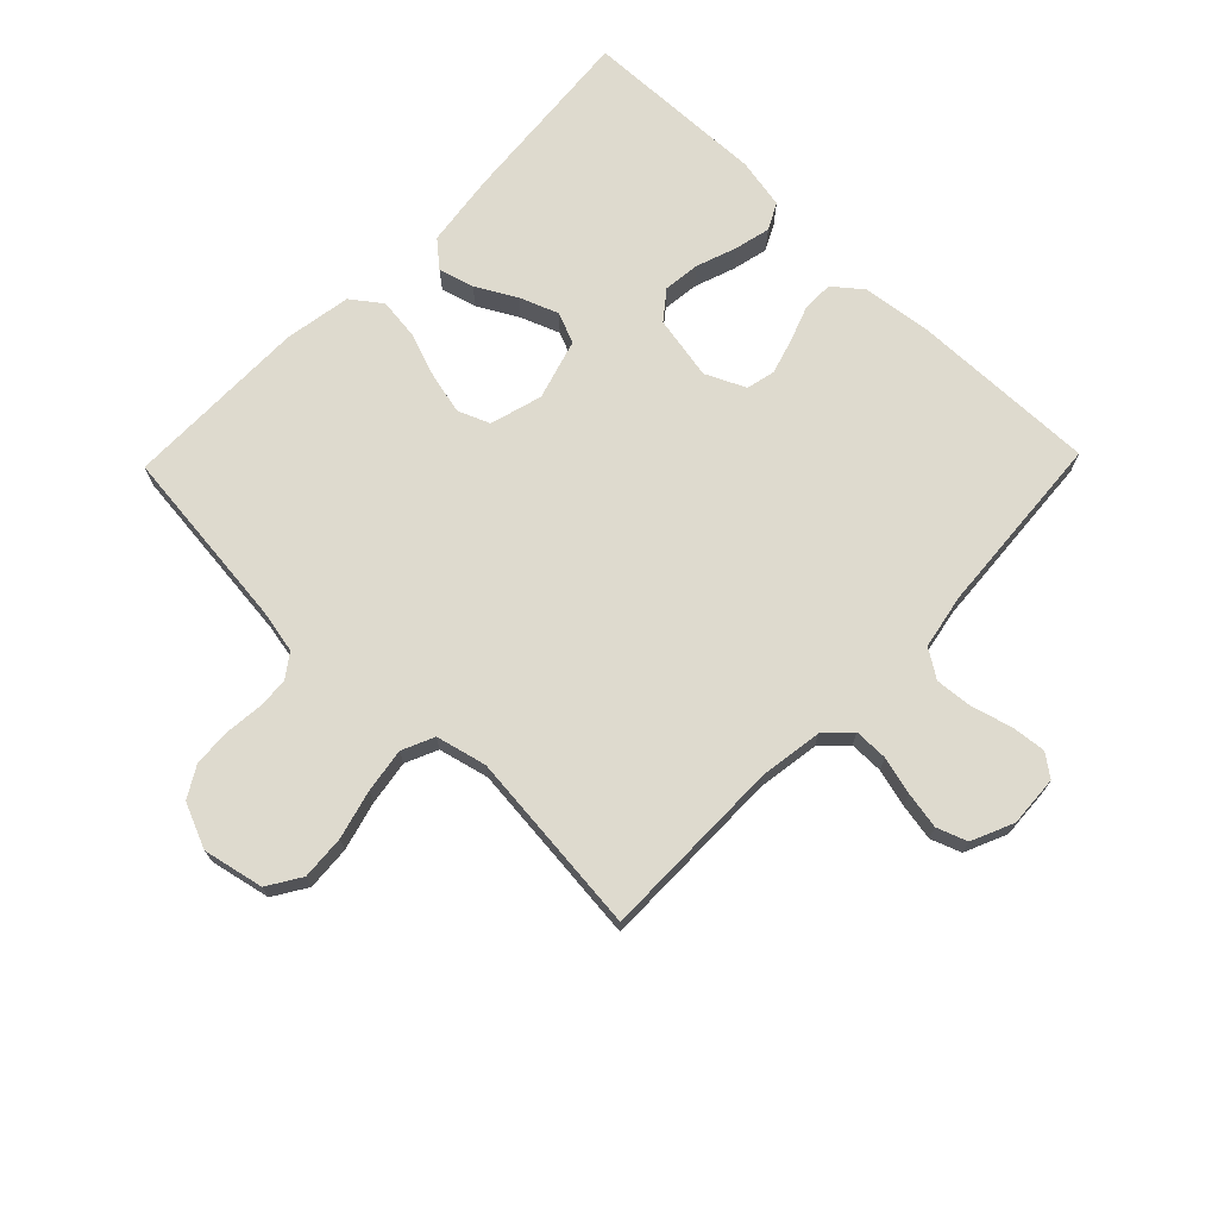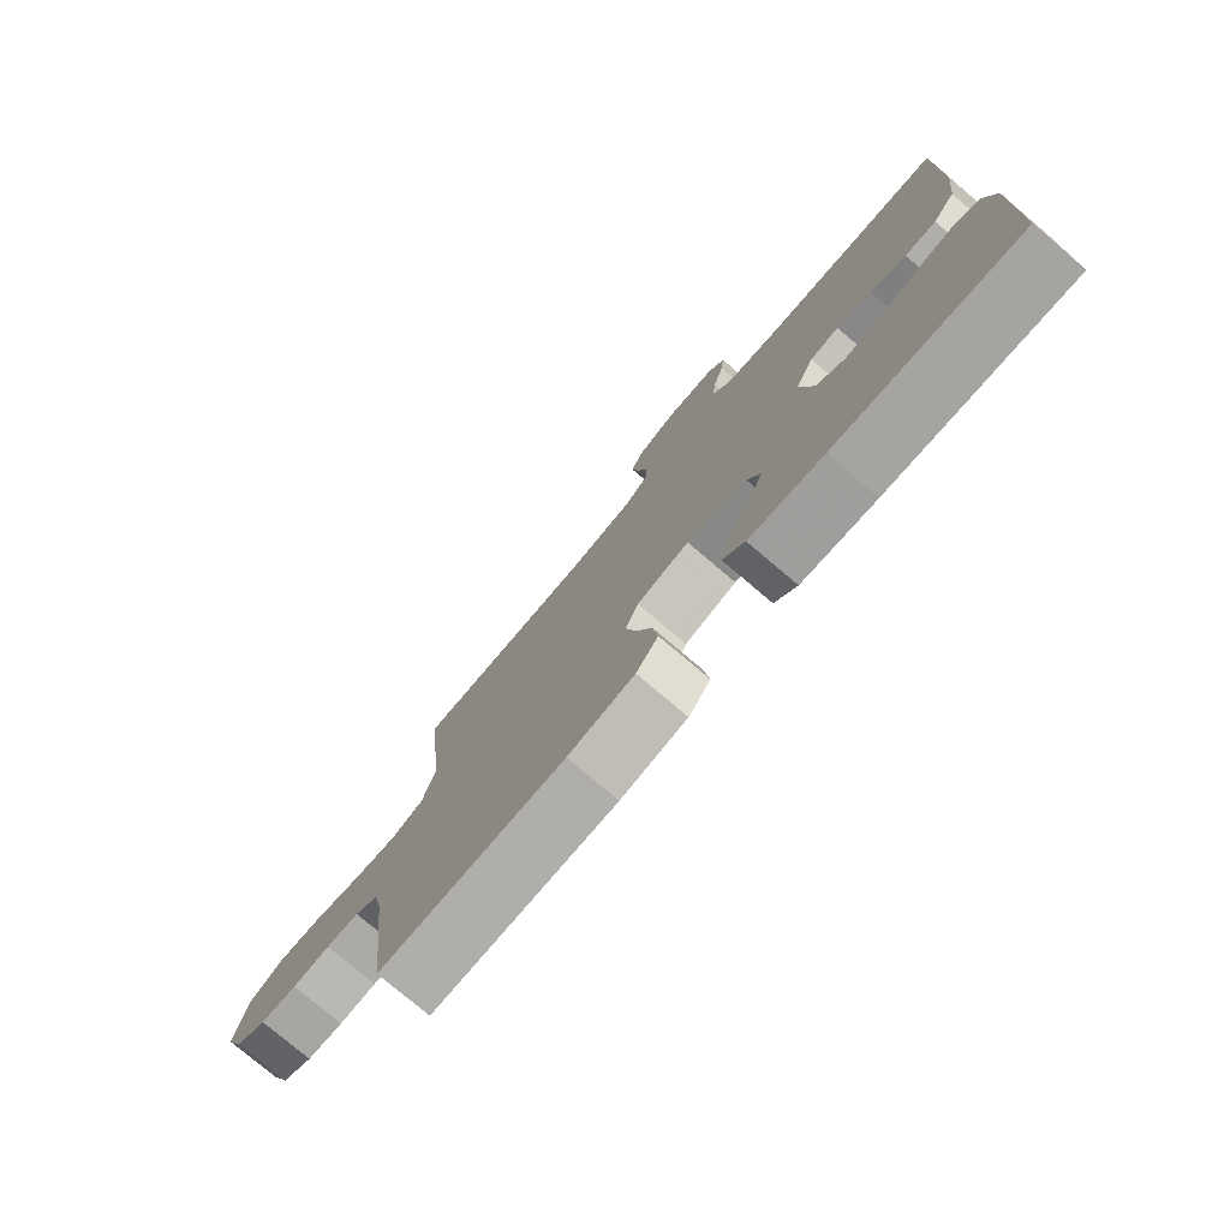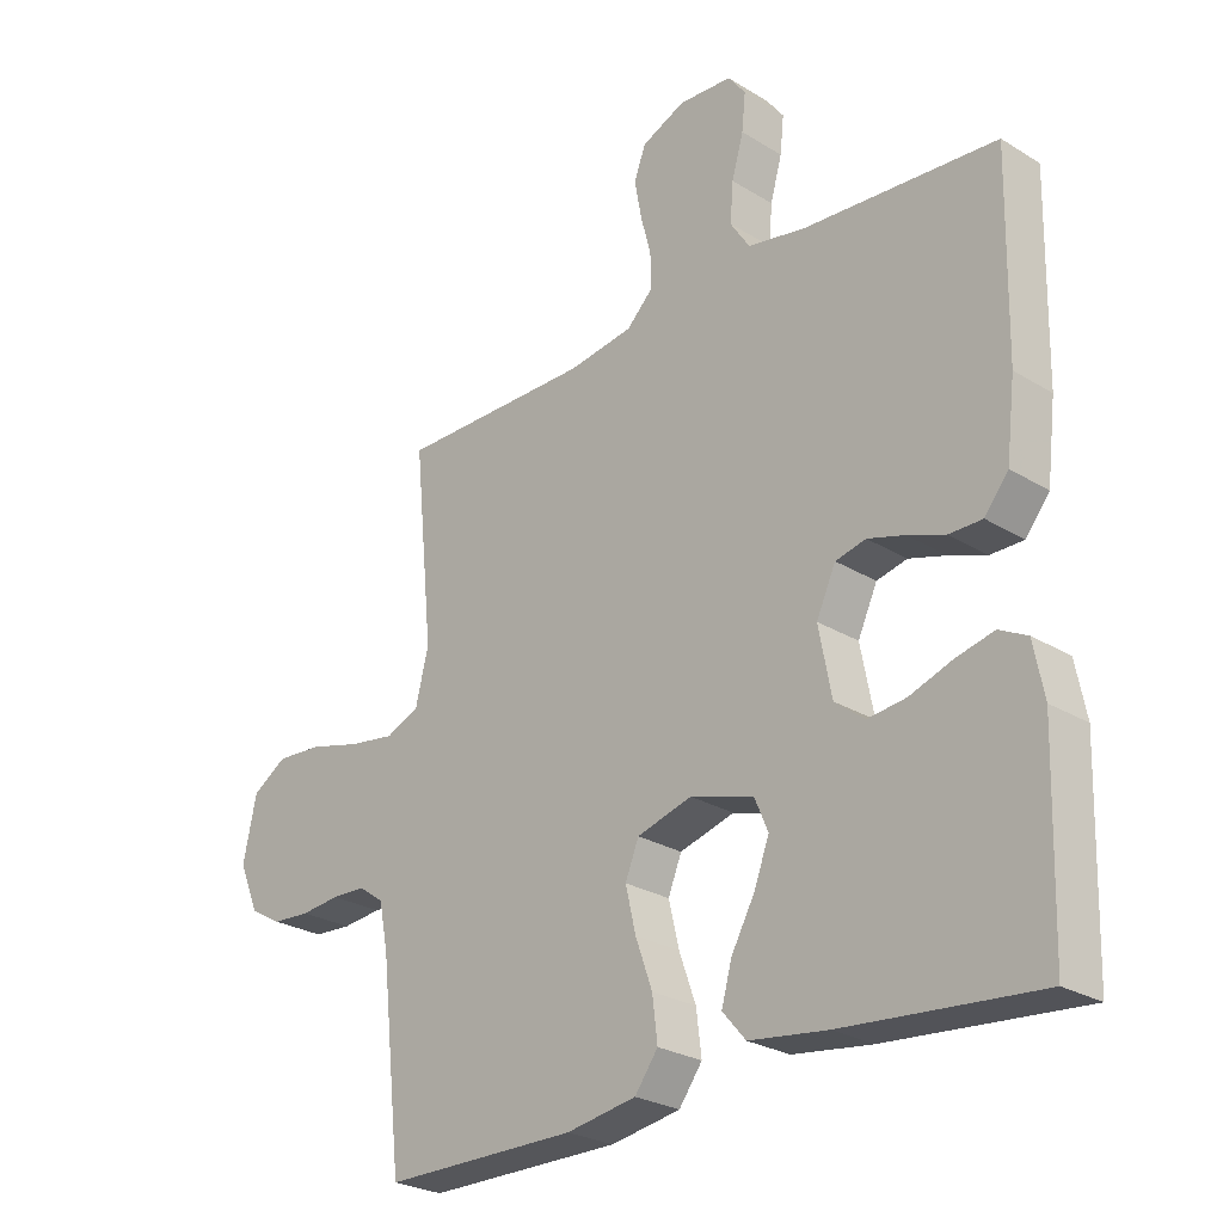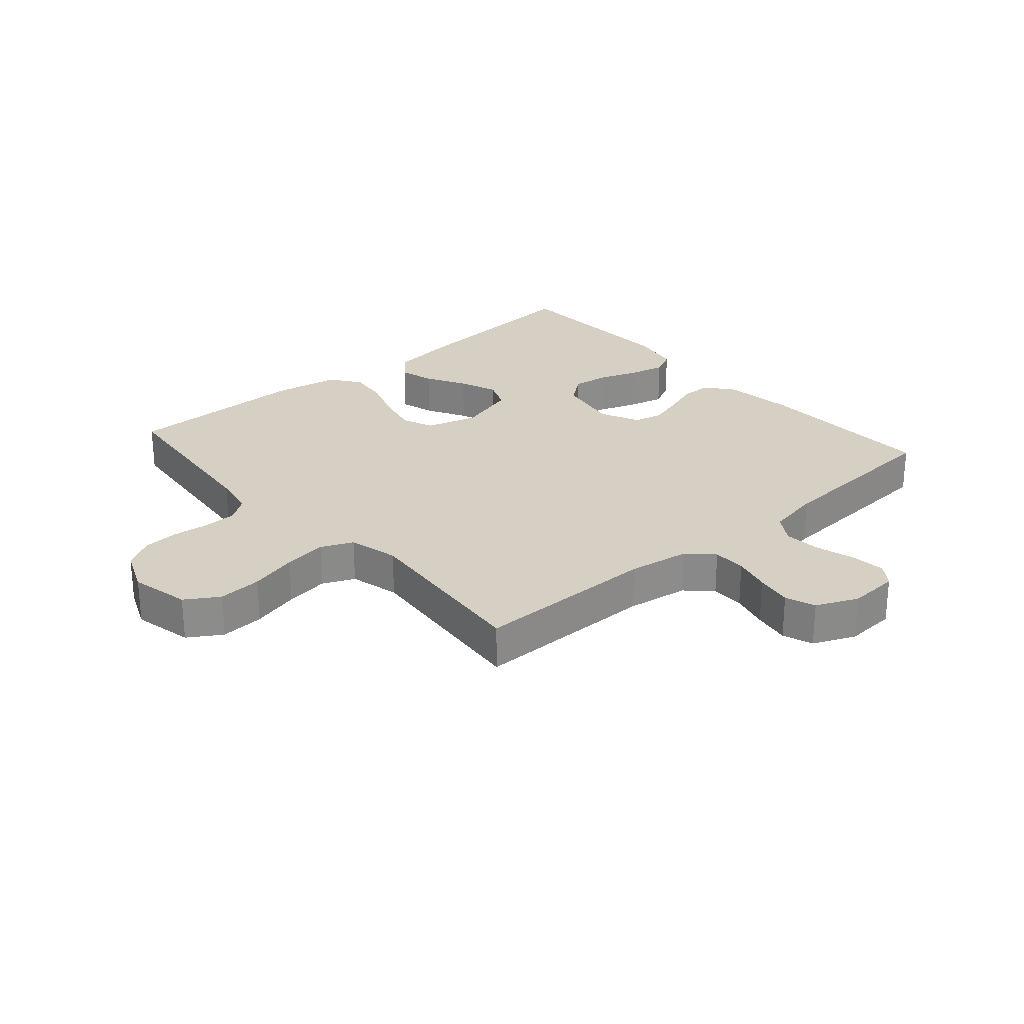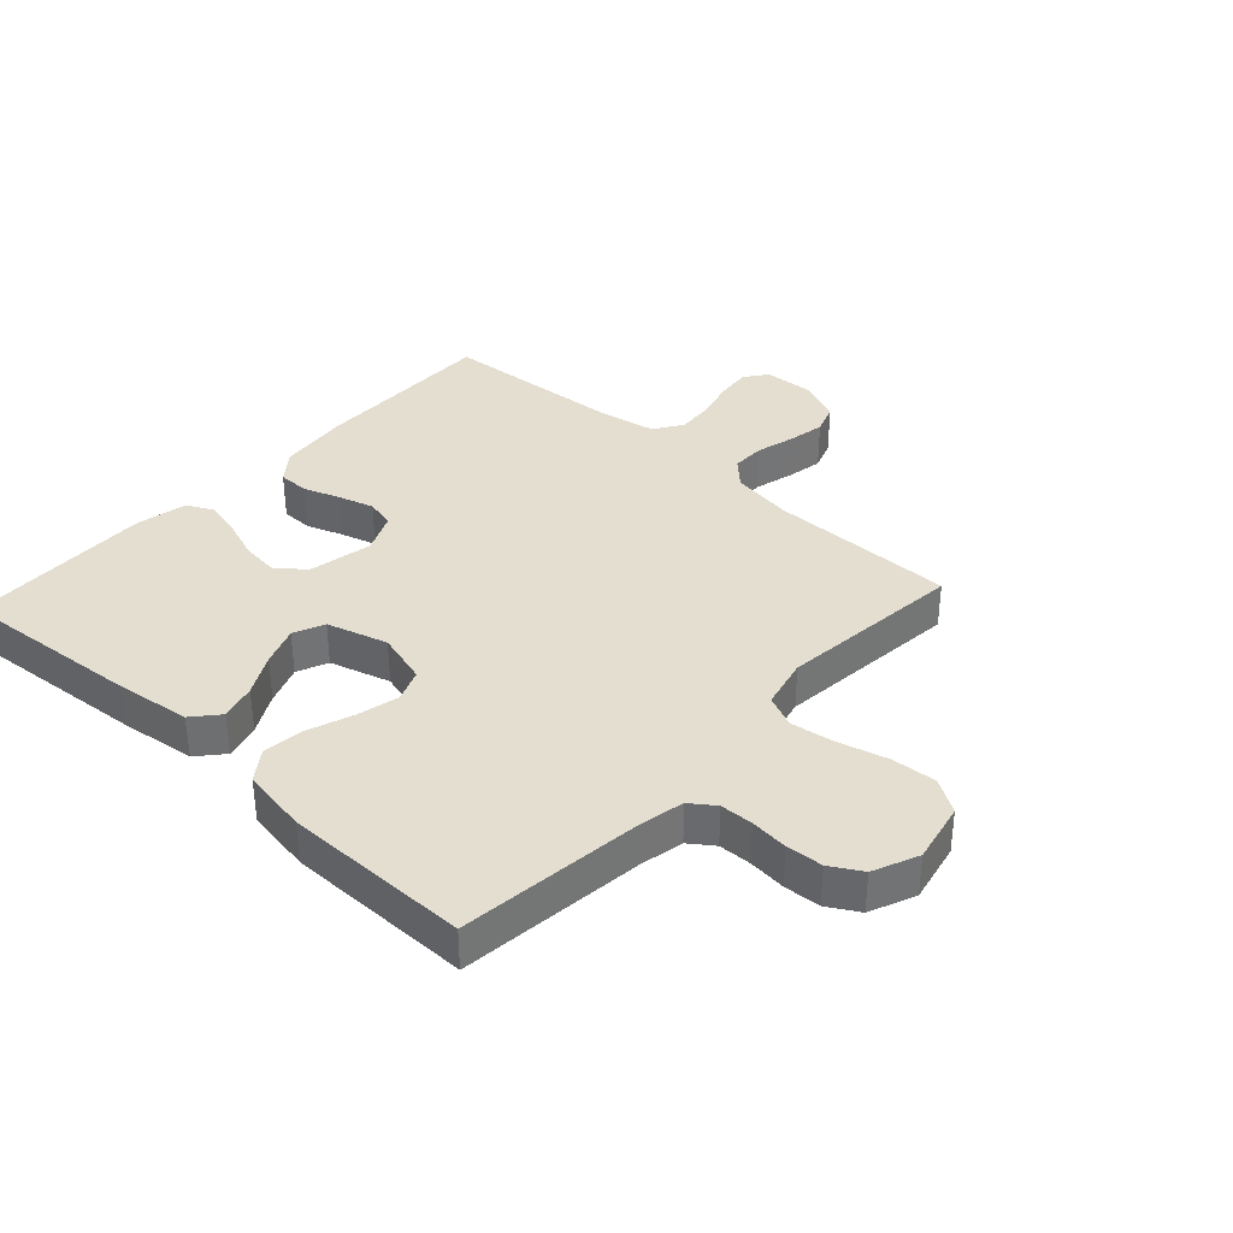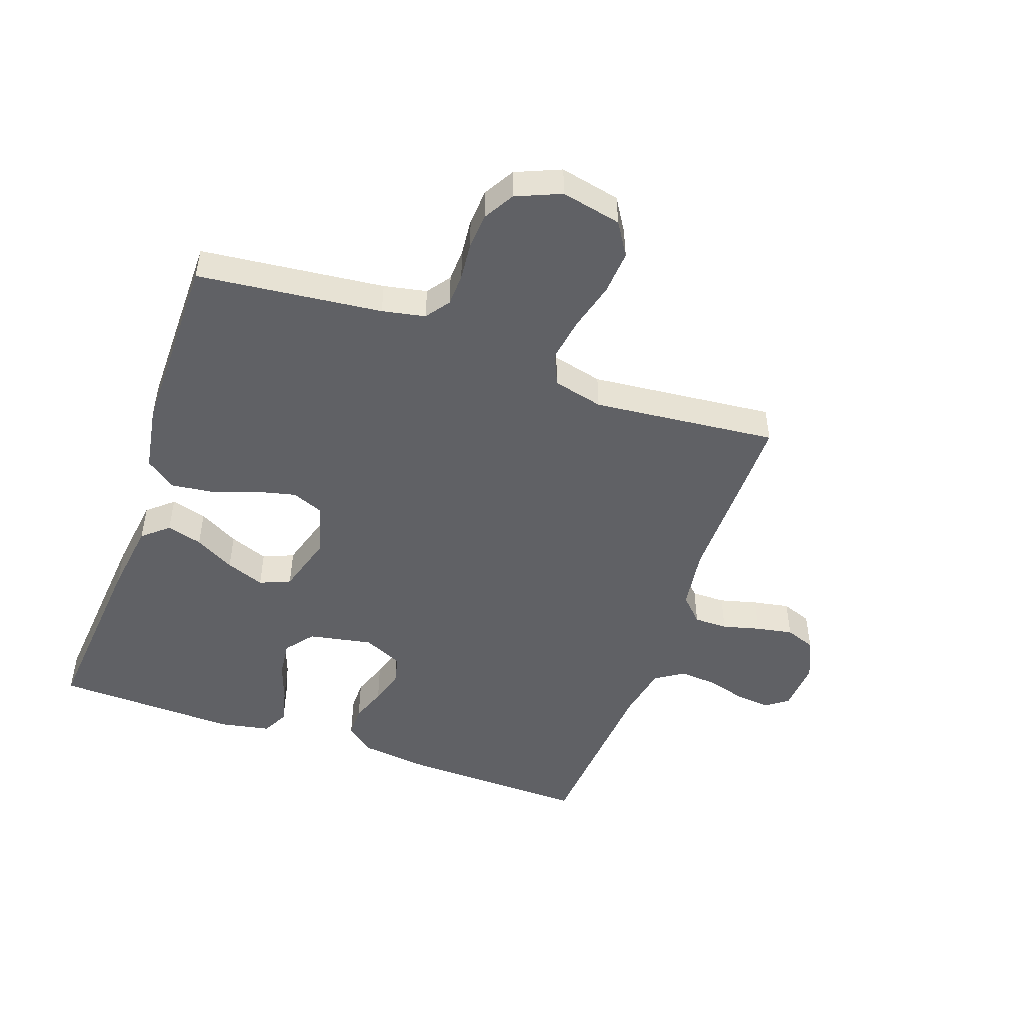
<metadata>
{"format":"obj","ext":"obj","renderer":"f3d","projection":"perspective","resolution":1024,"background":"white","views":[{"elev":71.1,"azim":-45.9,"up":"+Y"},{"elev":-77.7,"azim":49.7,"up":"+Z"},{"elev":-26.1,"azim":45.9,"up":"+Z"},{"elev":26.3,"azim":-41.1,"up":"+Y"},{"elev":35.9,"azim":-137.4,"up":"+Y"},{"elev":-48.5,"azim":-109.5,"up":"+Y"}]}
</metadata>
<code>
v 0.5 0.07 -0.5
v 0.2 0.07 -0.474
v 0.079 0.07 -0.458
v 0.043 0.07 -0.416
v 0.059 0.07 -0.358
v 0.095 0.07 -0.293
v 0.119 0.07 -0.23
v 0.098 0.07 -0.18
v 0 0.07 -0.151
v -0.085 0.07 -0.175
v -0.106 0.07 -0.227
v -0.09 0.07 -0.295
v -0.064 0.07 -0.368
v -0.056 0.07 -0.434
v -0.092 0.07 -0.483
v -0.2 0.07 -0.501
v -0.5 0.07 -0.5
v -0.533 0.07 -0.2
v -0.547 0.07 -0.13
v -0.586 0.07 -0.102
v -0.639 0.07 -0.1
v -0.7 0.07 -0.106
v -0.759 0.07 -0.102
v -0.809 0.07 -0.073
v -0.84 0.07 0
v -0.819 0.07 0.098
v -0.765 0.07 0.132
v -0.693 0.07 0.127
v -0.614 0.07 0.106
v -0.542 0.07 0.095
v -0.49 0.07 0.118
v -0.47 0.07 0.2
v -0.5 0.07 0.5
v -0.2 0.07 0.499
v -0.099 0.07 0.514
v -0.059 0.07 0.553
v -0.059 0.07 0.608
v -0.075 0.07 0.669
v -0.086 0.07 0.729
v -0.068 0.07 0.778
v 0 0.07 0.808
v 0.083 0.07 0.803
v 0.11 0.07 0.767
v 0.104 0.07 0.71
v 0.086 0.07 0.646
v 0.081 0.07 0.585
v 0.111 0.07 0.539
v 0.2 0.07 0.522
v 0.5 0.07 0.5
v 0.494 0.07 0.2
v 0.48 0.07 0.084
v 0.443 0.07 0.038
v 0.392 0.07 0.038
v 0.334 0.07 0.059
v 0.277 0.07 0.076
v 0.23 0.07 0.065
v 0.2 0.07 0
v 0.22 0.07 -0.104
v 0.266 0.07 -0.14
v 0.326 0.07 -0.133
v 0.391 0.07 -0.11
v 0.45 0.07 -0.096
v 0.493 0.07 -0.118
v 0.509 0.07 -0.2
v 0.5 0 -0.5
v 0.2 0 -0.474
v 0.079 0 -0.458
v 0.043 0 -0.416
v 0.059 0 -0.358
v 0.095 0 -0.293
v 0.119 0 -0.23
v 0.098 0 -0.18
v 0 0 -0.151
v -0.085 0 -0.175
v -0.106 0 -0.227
v -0.09 0 -0.295
v -0.064 0 -0.368
v -0.056 0 -0.434
v -0.092 0 -0.483
v -0.2 0 -0.501
v -0.5 0 -0.5
v -0.533 0 -0.2
v -0.547 0 -0.13
v -0.586 0 -0.102
v -0.639 0 -0.1
v -0.7 0 -0.106
v -0.759 0 -0.102
v -0.809 0 -0.073
v -0.84 0 0
v -0.819 0 0.098
v -0.765 0 0.132
v -0.693 0 0.127
v -0.614 0 0.106
v -0.542 0 0.095
v -0.49 0 0.118
v -0.47 0 0.2
v -0.5 0 0.5
v -0.2 0 0.499
v -0.099 0 0.514
v -0.059 0 0.553
v -0.059 0 0.608
v -0.075 0 0.669
v -0.086 0 0.729
v -0.068 0 0.778
v 0 0 0.808
v 0.083 0 0.803
v 0.11 0 0.767
v 0.104 0 0.71
v 0.086 0 0.646
v 0.081 0 0.585
v 0.111 0 0.539
v 0.2 0 0.522
v 0.5 0 0.5
v 0.494 0 0.2
v 0.48 0 0.084
v 0.443 0 0.038
v 0.392 0 0.038
v 0.334 0 0.059
v 0.277 0 0.076
v 0.23 0 0.065
v 0.2 0 0
v 0.22 0 -0.104
v 0.266 0 -0.14
v 0.326 0 -0.133
v 0.391 0 -0.11
v 0.45 0 -0.096
v 0.493 0 -0.118
v 0.509 0 -0.2
f 60 61 62 63
f 59 60 63 64
f 51 52 53 54
f 51 54 55
f 48 49 50 51
f 47 48 51 55
f 46 47 55 56
f 42 43 44 45
f 42 45 46
f 41 42 46
f 37 38 39 40
f 37 40 41 46
f 32 33 34
f 31 32 34 35
f 26 27 28 29
f 26 29 30
f 25 26 30
f 24 25 30
f 21 22 23 24
f 20 21 24 30
f 19 20 30 31
f 15 16 17 18
f 12 13 14 15
f 11 12 15 18
f 10 11 18 19
f 3 4 5 6
f 3 6 7
f 2 3 7
f 59 64 1 2
f 58 59 2 7
f 57 58 7 8
f 56 57 8 9
f 36 37 46 56
f 31 35 36 56
f 19 31 56
f 9 10 19 56
f 127 126 125 124
f 128 127 124 123
f 118 117 116 115
f 119 118 115
f 115 114 113 112
f 119 115 112 111
f 120 119 111 110
f 109 108 107 106
f 110 109 106
f 110 106 105
f 104 103 102 101
f 110 105 104 101
f 98 97 96
f 99 98 96 95
f 93 92 91 90
f 94 93 90
f 94 90 89
f 94 89 88
f 88 87 86 85
f 94 88 85 84
f 95 94 84 83
f 82 81 80 79
f 79 78 77 76
f 82 79 76 75
f 83 82 75 74
f 70 69 68 67
f 71 70 67
f 71 67 66
f 66 65 128 123
f 71 66 123 122
f 72 71 122 121
f 73 72 121 120
f 120 110 101 100
f 120 100 99 95
f 120 95 83
f 120 83 74 73
f 1 65 66 2
f 2 66 67 3
f 3 67 68 4
f 4 68 69 5
f 5 69 70 6
f 6 70 71 7
f 7 71 72 8
f 8 72 73 9
f 9 73 74 10
f 10 74 75 11
f 11 75 76 12
f 12 76 77 13
f 13 77 78 14
f 14 78 79 15
f 15 79 80 16
f 16 80 81 17
f 17 81 82 18
f 18 82 83 19
f 19 83 84 20
f 20 84 85 21
f 21 85 86 22
f 22 86 87 23
f 23 87 88 24
f 24 88 89 25
f 25 89 90 26
f 26 90 91 27
f 27 91 92 28
f 28 92 93 29
f 29 93 94 30
f 30 94 95 31
f 31 95 96 32
f 32 96 97 33
f 33 97 98 34
f 34 98 99 35
f 35 99 100 36
f 36 100 101 37
f 37 101 102 38
f 38 102 103 39
f 39 103 104 40
f 40 104 105 41
f 41 105 106 42
f 42 106 107 43
f 43 107 108 44
f 44 108 109 45
f 45 109 110 46
f 46 110 111 47
f 47 111 112 48
f 48 112 113 49
f 49 113 114 50
f 50 114 115 51
f 51 115 116 52
f 52 116 117 53
f 53 117 118 54
f 54 118 119 55
f 55 119 120 56
f 56 120 121 57
f 57 121 122 58
f 58 122 123 59
f 59 123 124 60
f 60 124 125 61
f 61 125 126 62
f 62 126 127 63
f 63 127 128 64
f 64 128 65 1

</code>
